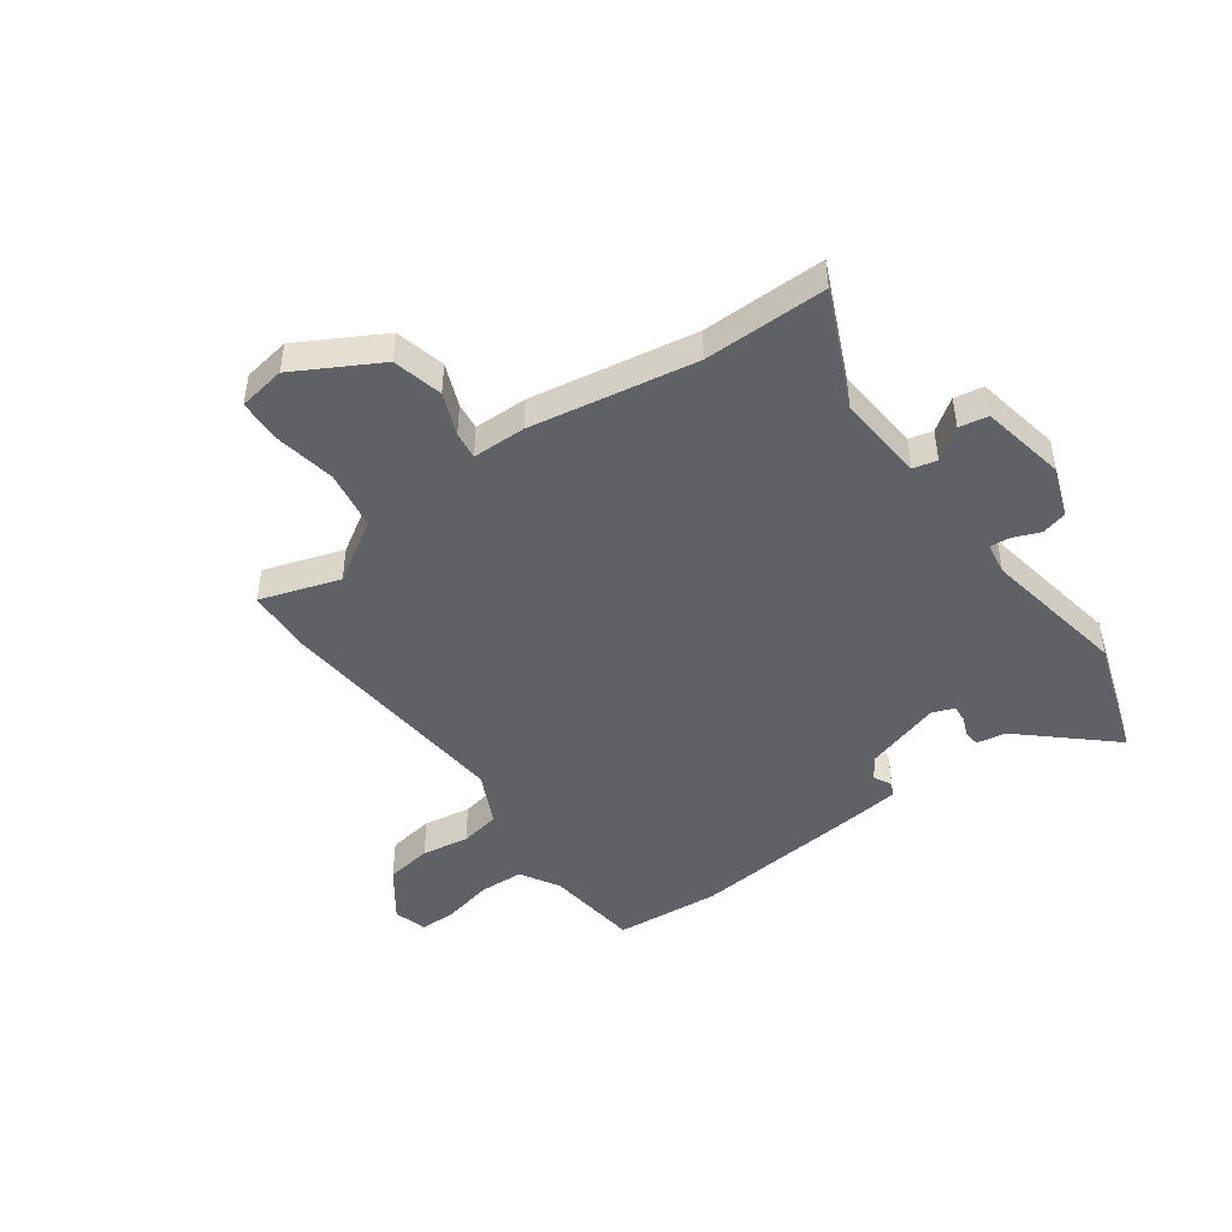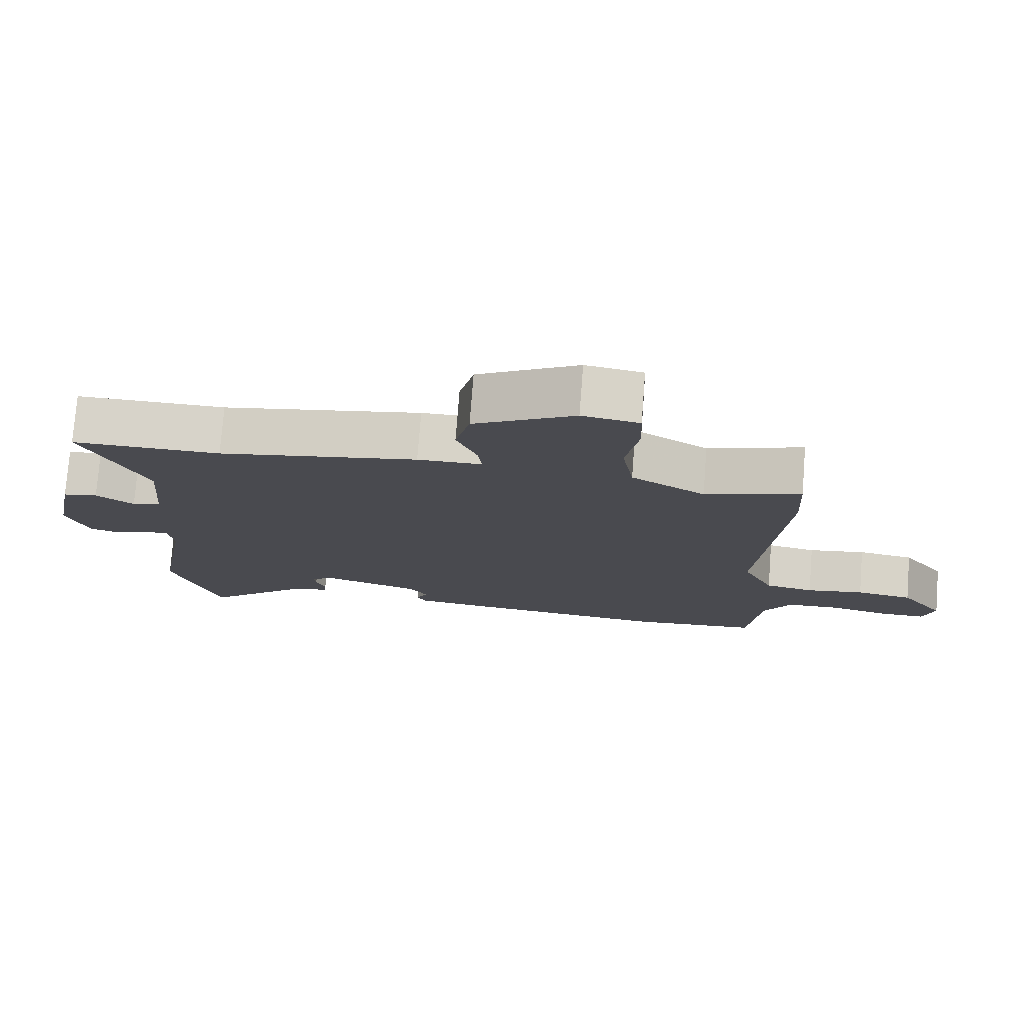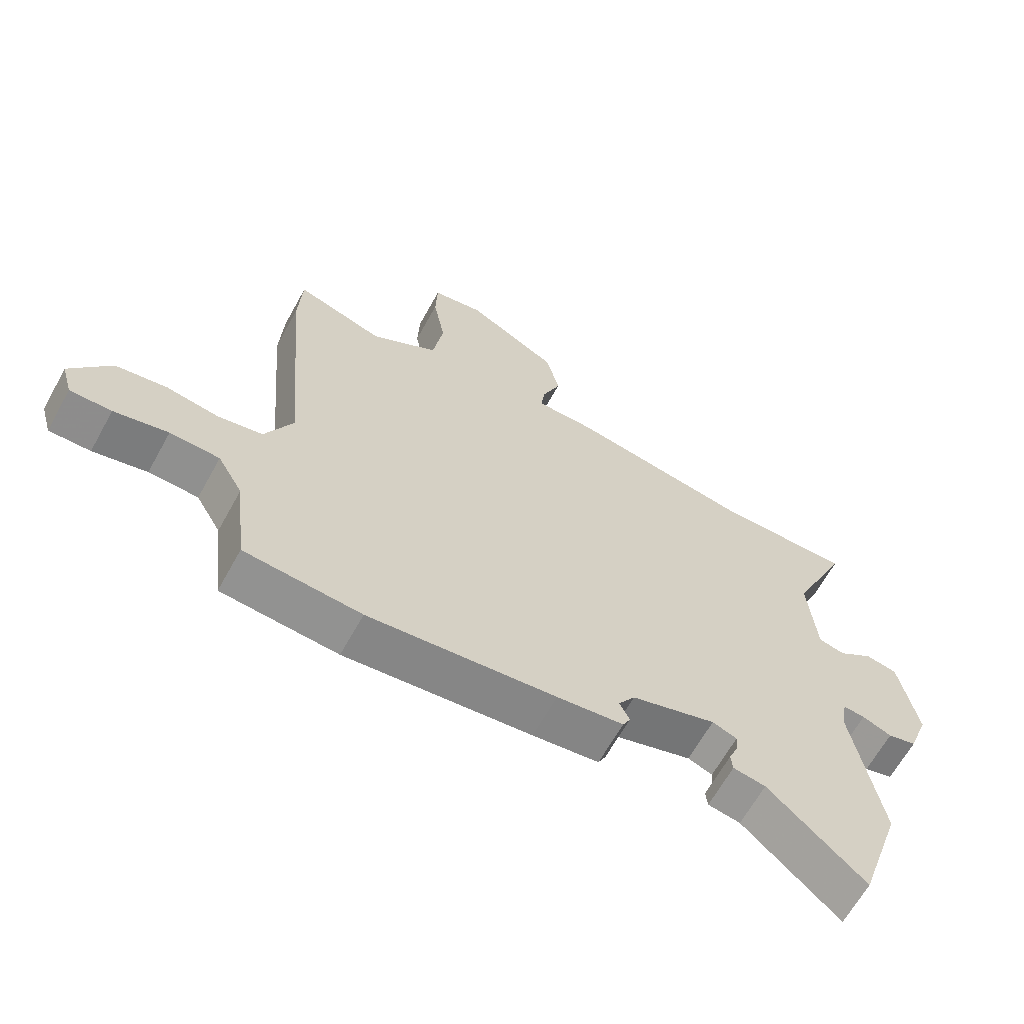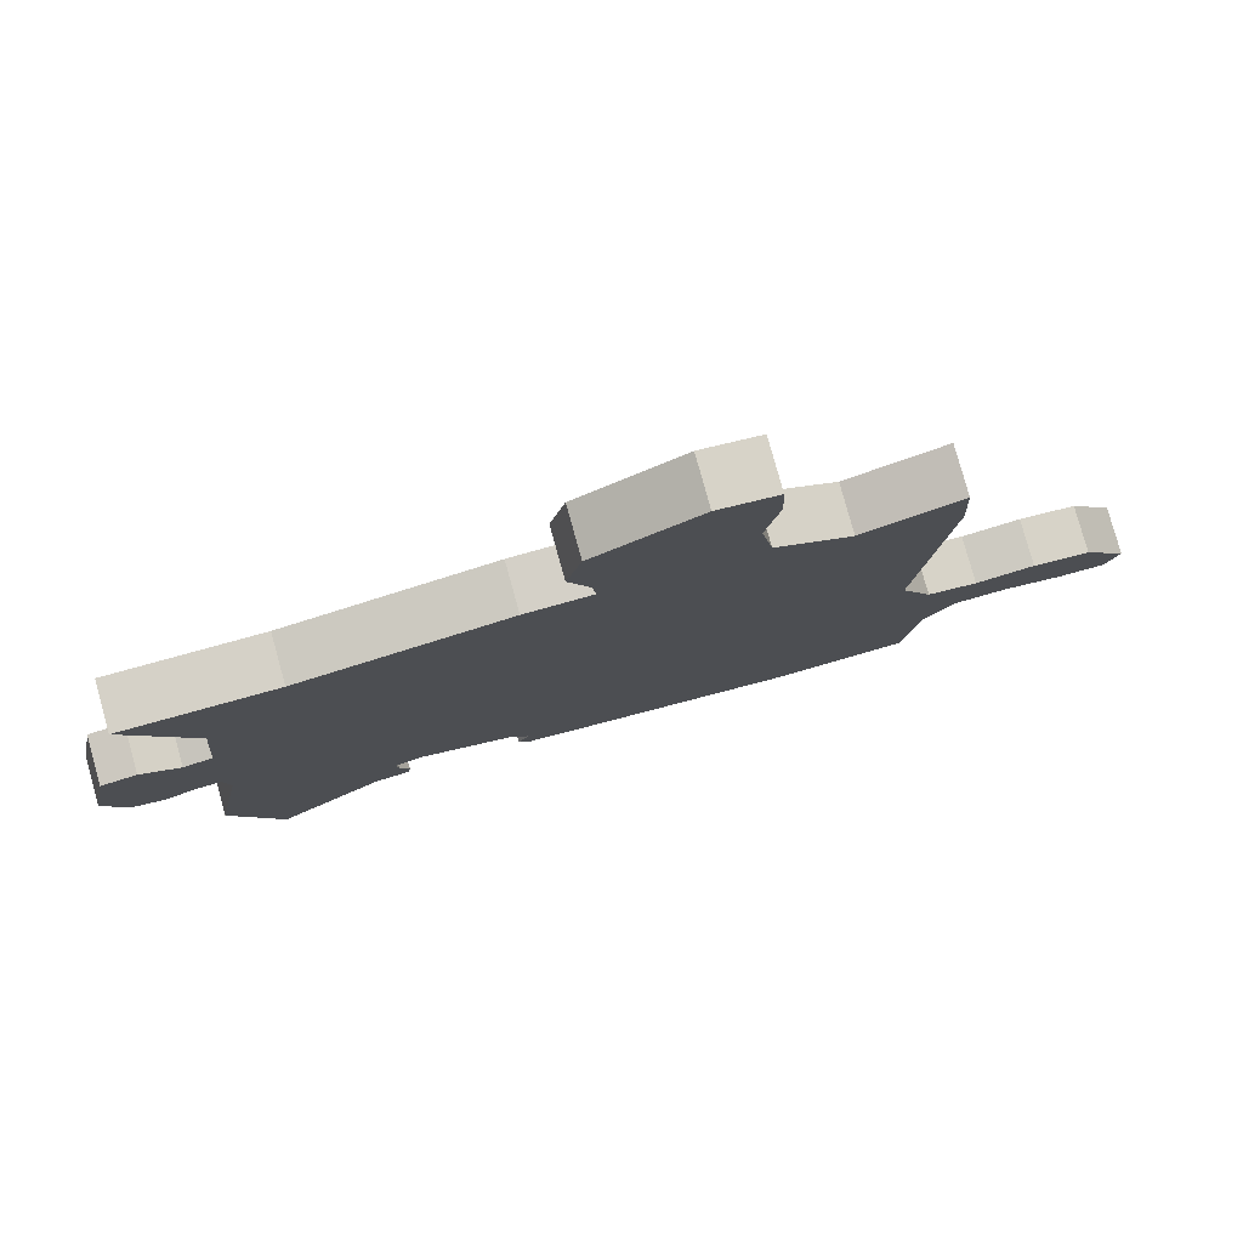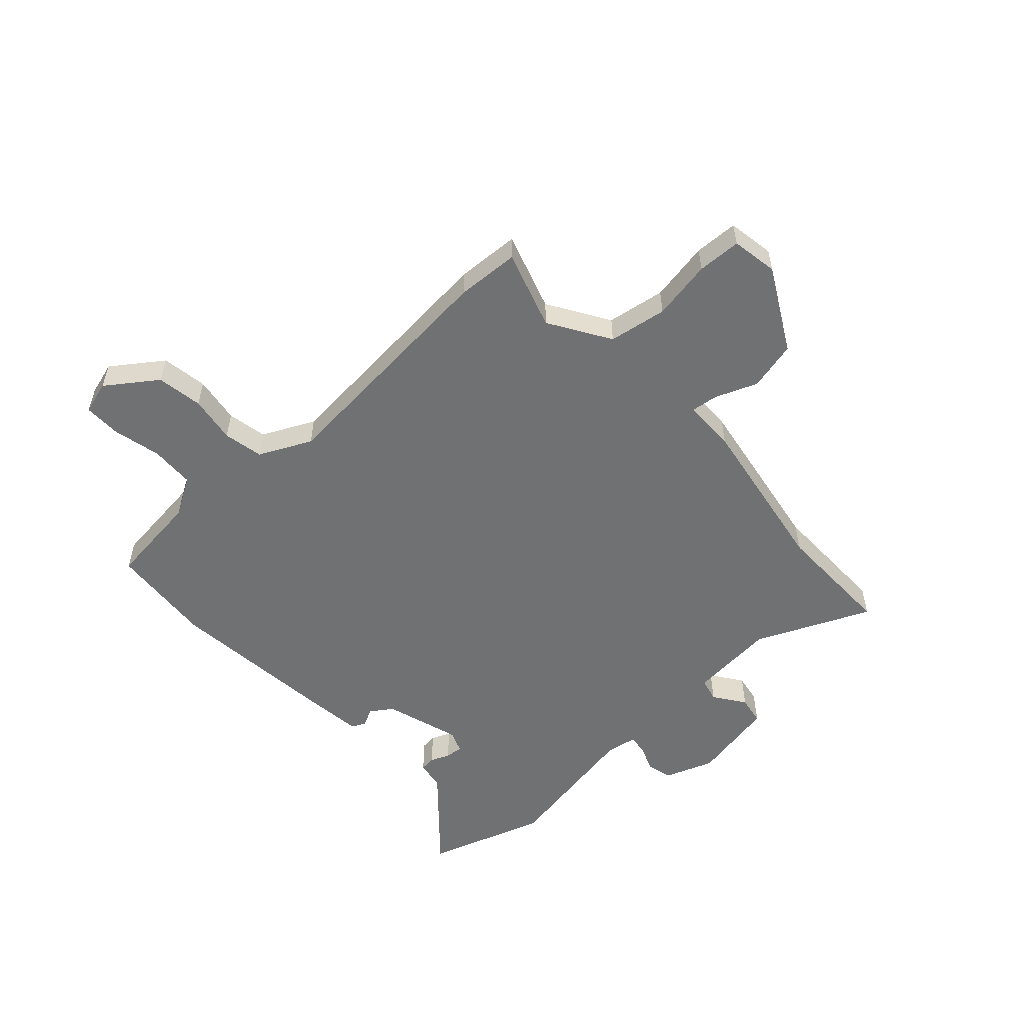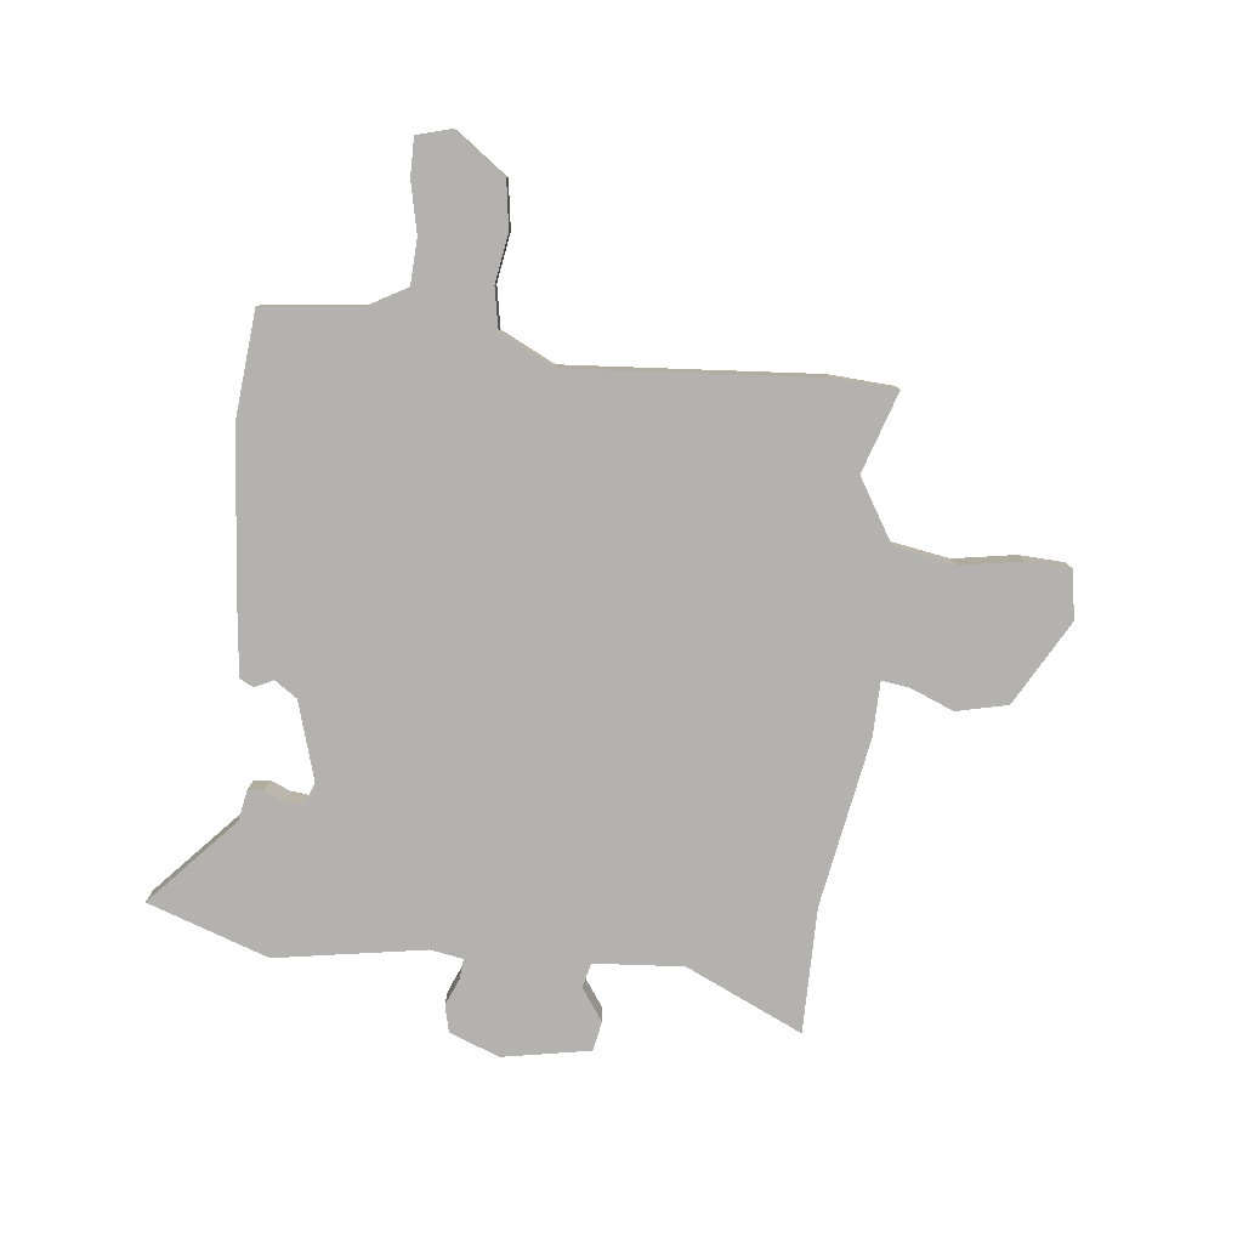
<metadata>
{"format":"obj","ext":"obj","renderer":"f3d","projection":"perspective","resolution":1024,"background":"white","views":[{"elev":-46.2,"azim":35.7,"up":"+Y"},{"elev":76.4,"azim":-175.6,"up":"+Z"},{"elev":-64.7,"azim":-28.9,"up":"+Z"},{"elev":79.6,"azim":164.5,"up":"+Z"},{"elev":-55.1,"azim":-47.4,"up":"+Y"},{"elev":-79.8,"azim":-96.8,"up":"+Y"}]}
</metadata>
<code>
v -0.505 0.07 0.404
v -0.499 0.07 0.516
v -0.359 0.07 0.471
v -0.251 0.07 0.538
v -0.234 0.07 0.642
v -0.253 0.07 0.749
v -0.25 0.07 0.827
v -0.167 0.07 0.841
v -0.02 0.07 0.76
v 0.001 0.07 0.672
v -0.029 0.07 0.597
v -0.035 0.07 0.549
v 0.059 0.07 0.548
v 0.35 0.07 0.499
v 0.566 0.07 0.501
v 0.475 0.07 0.298
v 0.488 0.07 0.144
v 0.53 0.07 0.134
v 0.585 0.07 0.173
v 0.636 0.07 0.164
v 0.665 0.07 0.013
v 0.633 0.07 -0.074
v 0.587 0.07 -0.086
v 0.54 0.07 -0.067
v 0.505 0.07 -0.064
v 0.496 0.07 -0.12
v 0.541 0.07 -0.378
v 0.471 0.07 -0.588
v 0.317 0.07 -0.45
v 0.265 0.07 -0.441
v 0.262 0.07 -0.413
v 0.276 0.07 -0.379
v 0.279 0.07 -0.348
v 0.24 0.07 -0.333
v 0.105 0.07 -0.375
v 0.079 0.07 -0.414
v 0.095 0.07 -0.446
v 0.083 0.07 -0.47
v -0.023 0.07 -0.483
v -0.322 0.07 -0.514
v -0.508 0.07 -0.499
v -0.527 0.07 -0.332
v -0.567 0.07 -0.263
v -0.646 0.07 -0.26
v -0.732 0.07 -0.28
v -0.798 0.07 -0.281
v -0.815 0.07 -0.222
v -0.751 0.07 -0.133
v -0.669 0.07 -0.12
v -0.585 0.07 -0.133
v -0.514 0.07 -0.119
v -0.469 0.07 -0.026
v -0.505 0 0.404
v -0.499 0 0.516
v -0.359 0 0.471
v -0.251 0 0.538
v -0.234 0 0.642
v -0.253 0 0.749
v -0.25 0 0.827
v -0.167 0 0.841
v -0.02 0 0.76
v 0.001 0 0.672
v -0.029 0 0.597
v -0.035 0 0.549
v 0.059 0 0.548
v 0.35 0 0.499
v 0.566 0 0.501
v 0.475 0 0.298
v 0.488 0 0.144
v 0.53 0 0.134
v 0.585 0 0.173
v 0.636 0 0.164
v 0.665 0 0.013
v 0.633 0 -0.074
v 0.587 0 -0.086
v 0.54 0 -0.067
v 0.505 0 -0.064
v 0.496 0 -0.12
v 0.541 0 -0.378
v 0.471 0 -0.588
v 0.317 0 -0.45
v 0.265 0 -0.441
v 0.262 0 -0.413
v 0.276 0 -0.379
v 0.279 0 -0.348
v 0.24 0 -0.333
v 0.105 0 -0.375
v 0.079 0 -0.414
v 0.095 0 -0.446
v 0.083 0 -0.47
v -0.023 0 -0.483
v -0.322 0 -0.514
v -0.508 0 -0.499
v -0.527 0 -0.332
v -0.567 0 -0.263
v -0.646 0 -0.26
v -0.732 0 -0.28
v -0.798 0 -0.281
v -0.815 0 -0.222
v -0.751 0 -0.133
v -0.669 0 -0.12
v -0.585 0 -0.133
v -0.514 0 -0.119
v -0.469 0 -0.026
f 47 48 49 50
f 47 50 51
f 44 45 46 47
f 43 44 47 51
f 42 43 51 52
f 40 41 42 52
f 36 37 38 39
f 35 36 39 40
f 29 30 31 32
f 29 32 33
f 26 27 28 29
f 25 26 29 33
f 21 22 23 24
f 21 24 25
f 18 19 20 21
f 17 18 21 25
f 16 17 25 33
f 14 15 16
f 12 13 14 16
f 8 9 10 11
f 8 11 12
f 5 6 7 8
f 4 5 8 12
f 3 4 12 16
f 1 2 3
f 35 40 52 1
f 3 16 33 34
f 1 3 34 35
f 102 101 100 99
f 103 102 99
f 99 98 97 96
f 103 99 96 95
f 104 103 95 94
f 104 94 93 92
f 91 90 89 88
f 92 91 88 87
f 84 83 82 81
f 85 84 81
f 81 80 79 78
f 85 81 78 77
f 76 75 74 73
f 77 76 73
f 73 72 71 70
f 77 73 70 69
f 85 77 69 68
f 68 67 66
f 68 66 65 64
f 63 62 61 60
f 64 63 60
f 60 59 58 57
f 64 60 57 56
f 68 64 56 55
f 55 54 53
f 53 104 92 87
f 86 85 68 55
f 87 86 55 53
f 1 53 54 2
f 2 54 55 3
f 3 55 56 4
f 4 56 57 5
f 5 57 58 6
f 6 58 59 7
f 7 59 60 8
f 8 60 61 9
f 9 61 62 10
f 10 62 63 11
f 11 63 64 12
f 12 64 65 13
f 13 65 66 14
f 14 66 67 15
f 15 67 68 16
f 16 68 69 17
f 17 69 70 18
f 18 70 71 19
f 19 71 72 20
f 20 72 73 21
f 21 73 74 22
f 22 74 75 23
f 23 75 76 24
f 24 76 77 25
f 25 77 78 26
f 26 78 79 27
f 27 79 80 28
f 28 80 81 29
f 29 81 82 30
f 30 82 83 31
f 31 83 84 32
f 32 84 85 33
f 33 85 86 34
f 34 86 87 35
f 35 87 88 36
f 36 88 89 37
f 37 89 90 38
f 38 90 91 39
f 39 91 92 40
f 40 92 93 41
f 41 93 94 42
f 42 94 95 43
f 43 95 96 44
f 44 96 97 45
f 45 97 98 46
f 46 98 99 47
f 47 99 100 48
f 48 100 101 49
f 49 101 102 50
f 50 102 103 51
f 51 103 104 52
f 52 104 53 1

</code>
